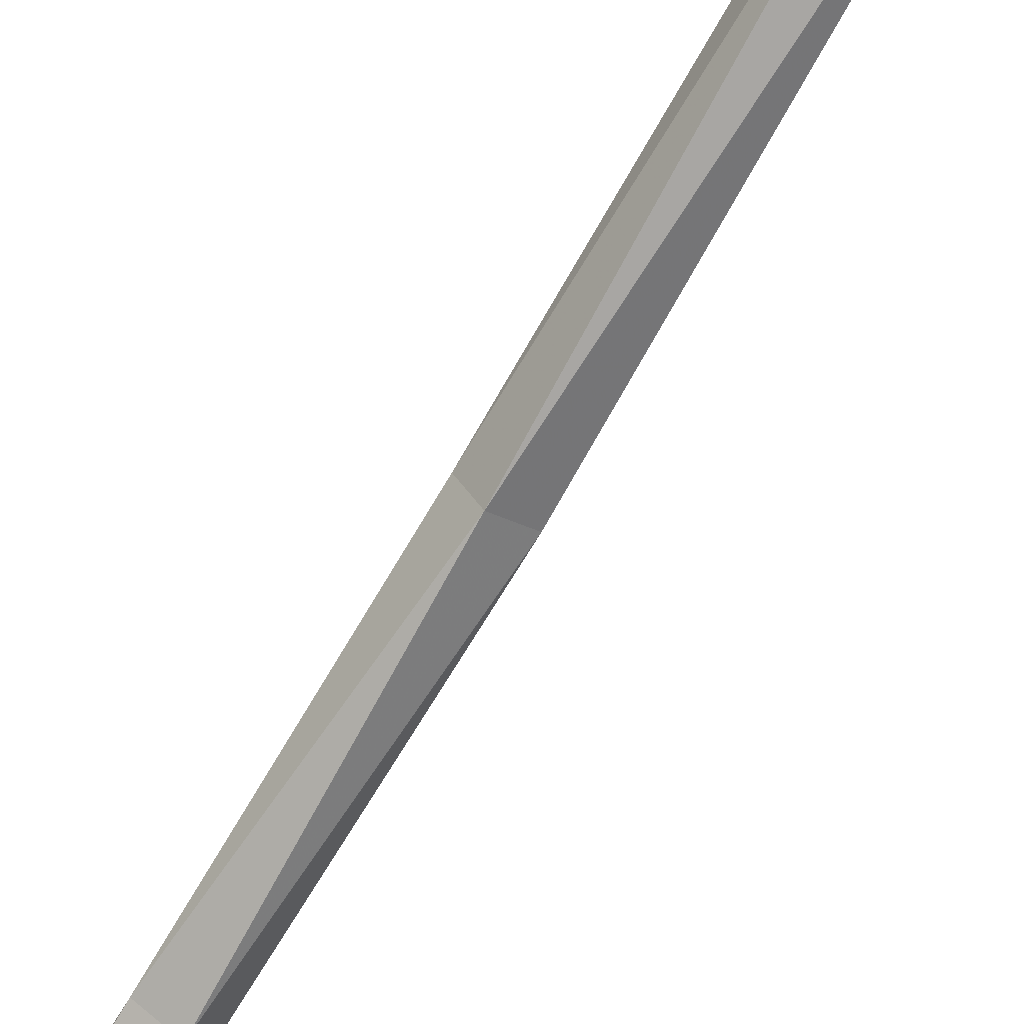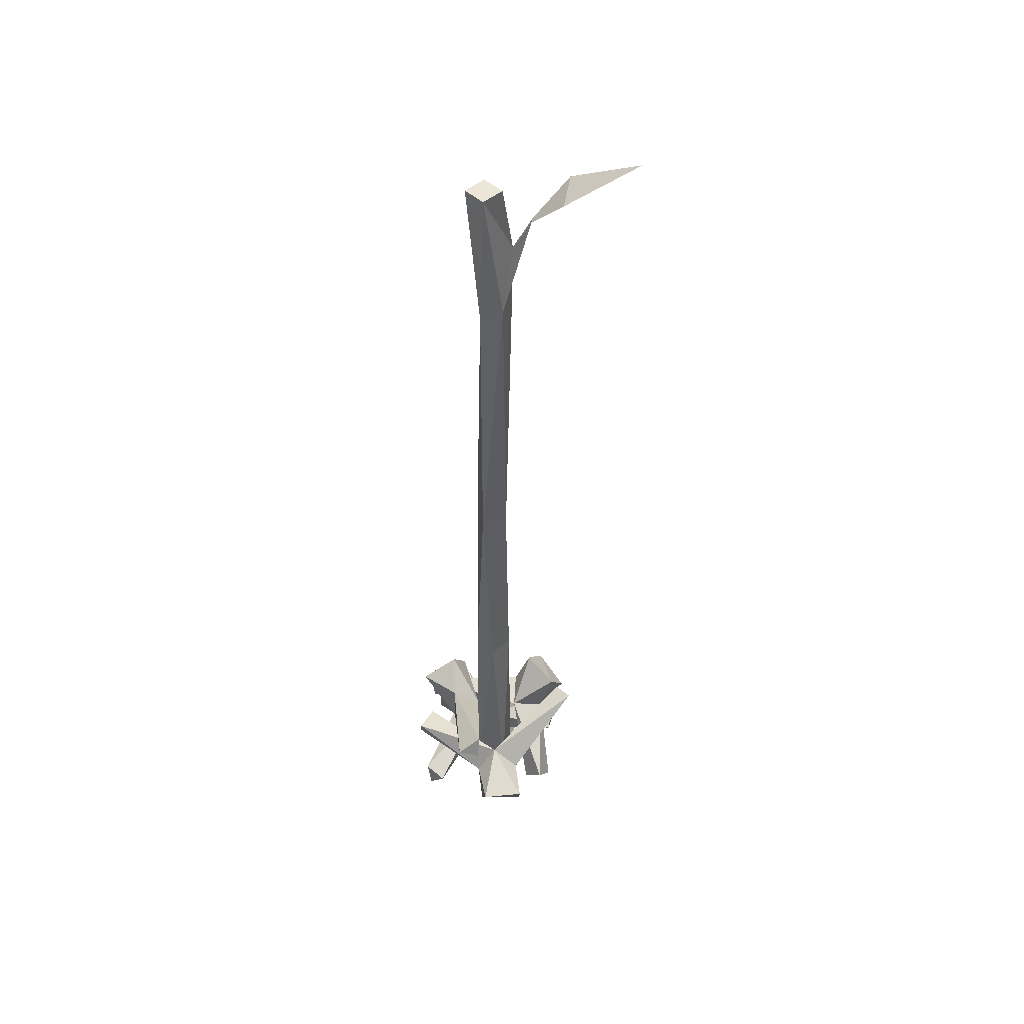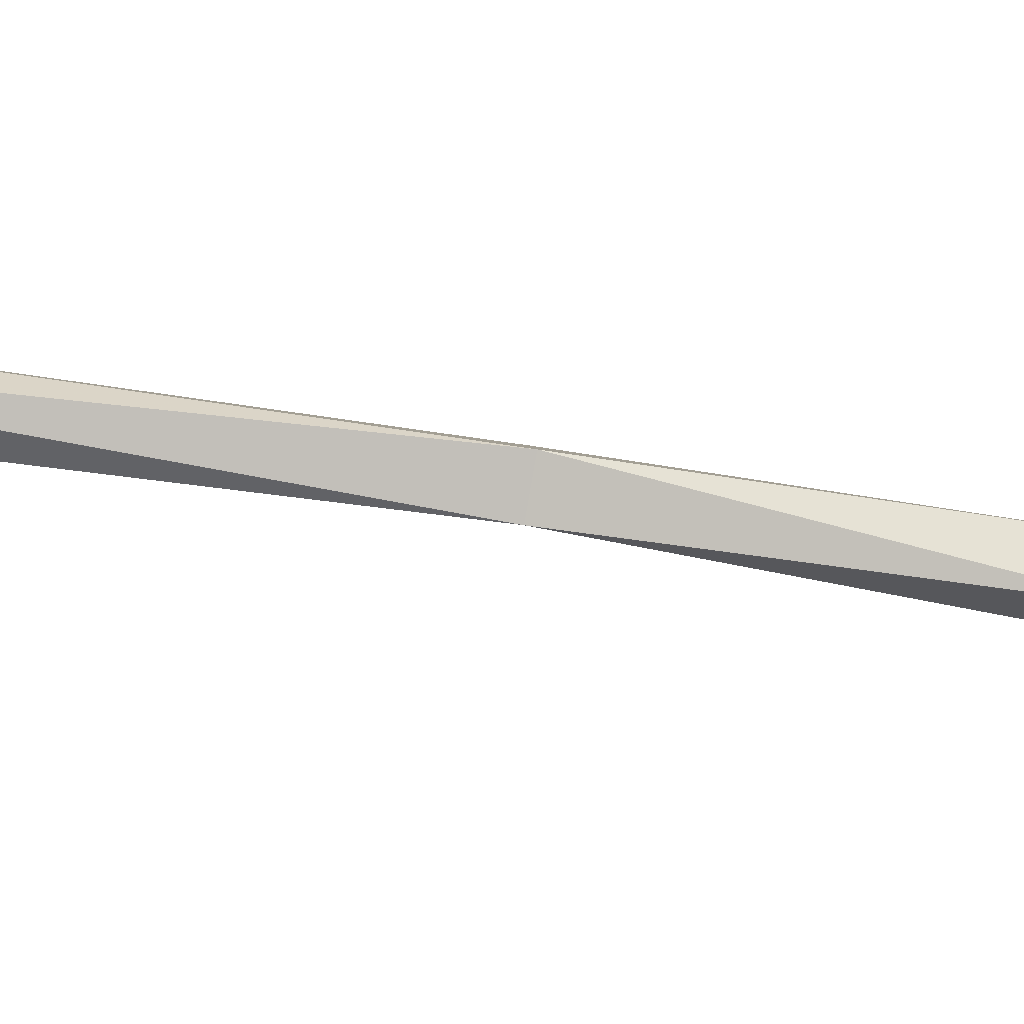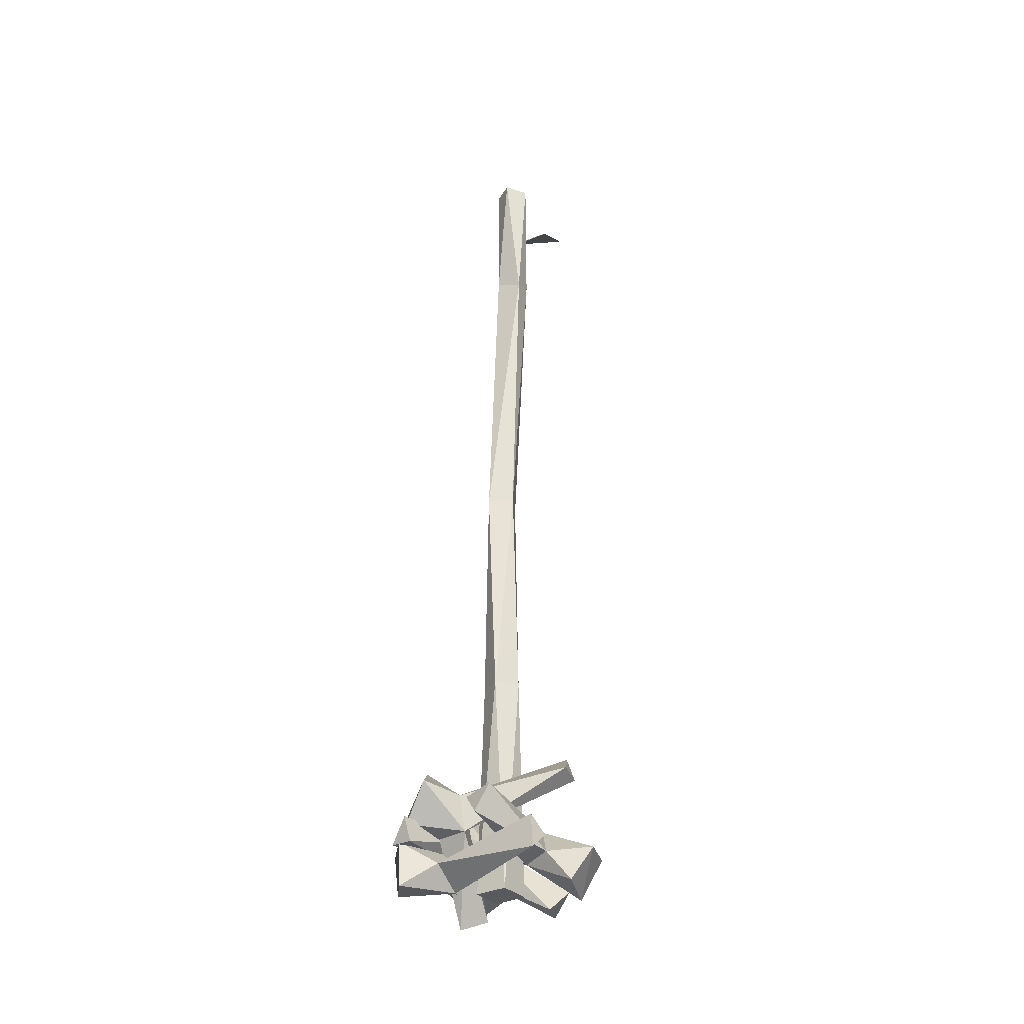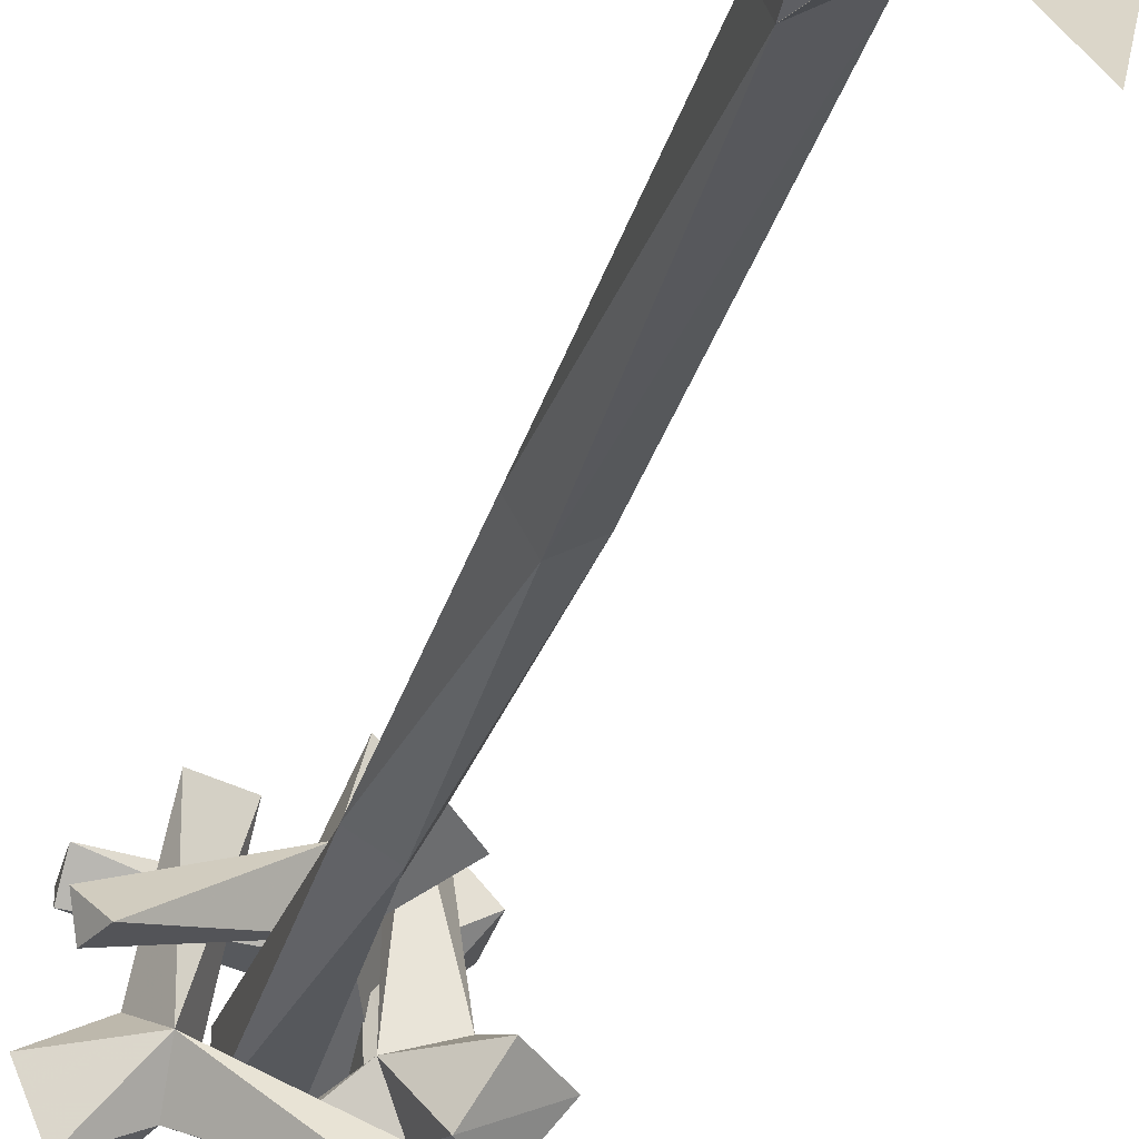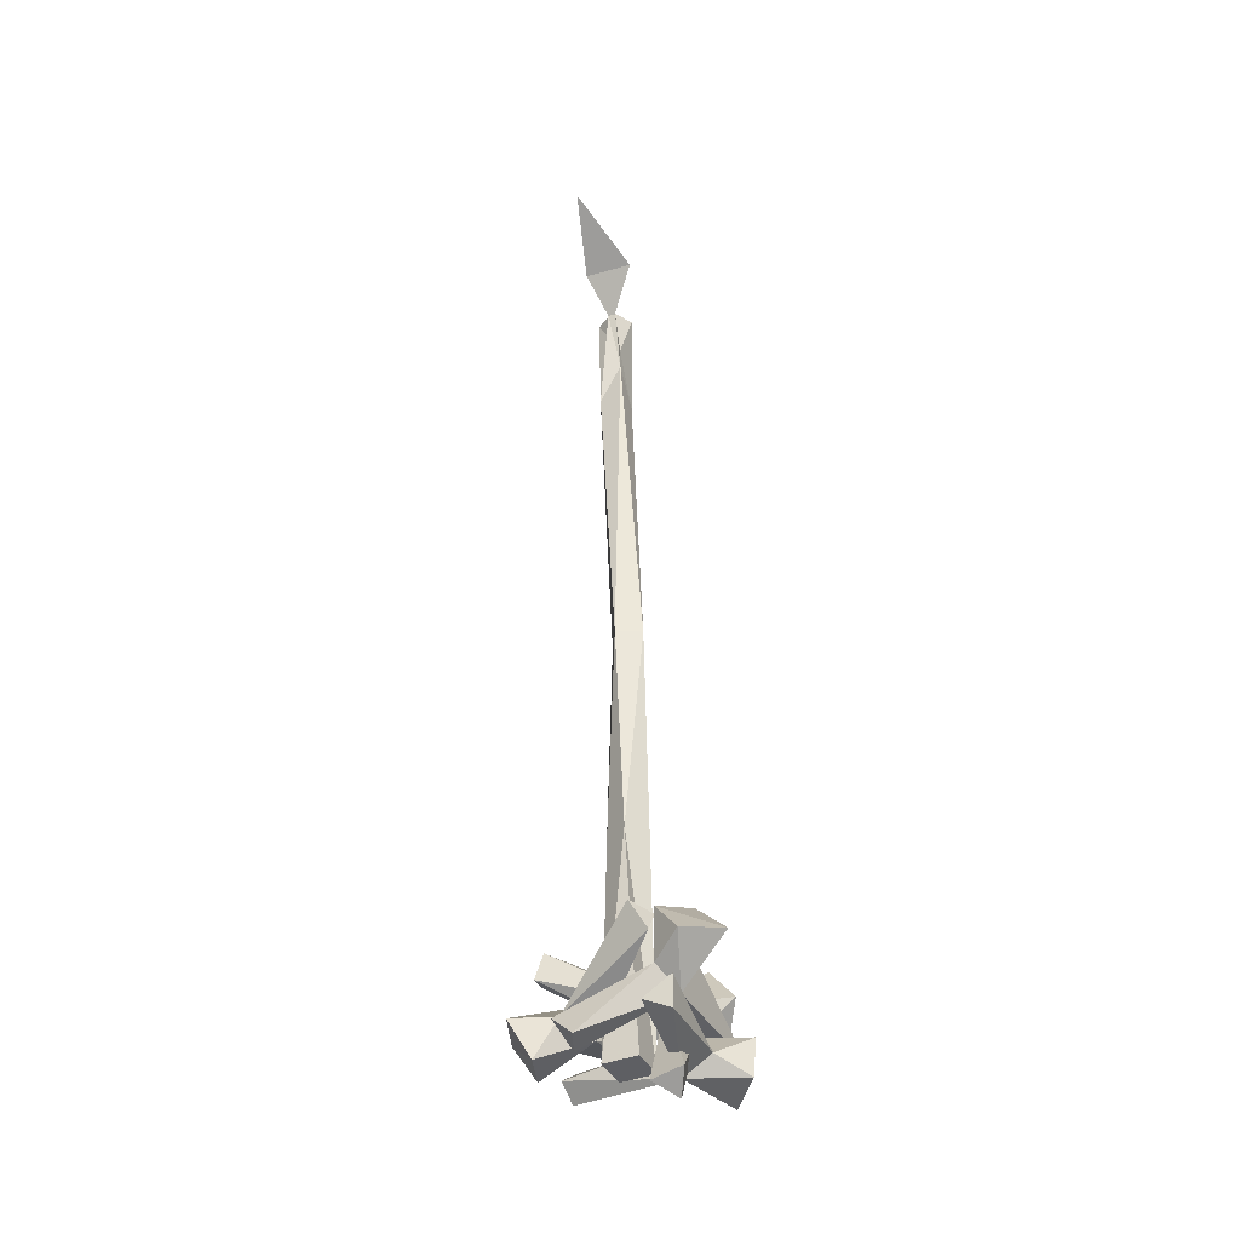
<metadata>
{"format":"obj","ext":"obj","renderer":"f3d","projection":"perspective","resolution":1024,"background":"white","views":[{"elev":-72.9,"azim":149.1,"up":"+Z"},{"elev":46.1,"azim":106.1,"up":"+Y"},{"elev":-56.9,"azim":-101.4,"up":"+Z"},{"elev":-31.7,"azim":35.2,"up":"+Y"},{"elev":-28.2,"azim":165.4,"up":"+Z"},{"elev":-40.9,"azim":-154.6,"up":"+Y"}]}
</metadata>
<code>
o Mesh_0216_Mesh_0216.rip_mesh0000
v -16.65 16.25 -15.46
v -10.1 13.17 -10.98
v -11.42 22.93 -13.85
v -7.053 14.68 -3.905
v -16.01 25.78 -5.866
v -14.62 16.97 -2.226
v -22.96 18.86 -7.391
v -12.71 9.221 -5.421
v -16.65 16.25 -15.46
v -10.1 13.17 -10.98
v 17.44 0.6139 -1.517
v 12.66 7.235 0.9016
v 21.74 7.737 -3.833
v 9.327 13.29 -2.819
v 18.25 8.021 -12.81
v 9.368 8.185 -9.088
v 13.58 -0.6048 -11.28
v 5.84 6.203 -1.501
v 17.44 0.6139 -1.517
v 12.66 7.235 0.9016
v -11.52 12.94 19.27
v -8.222 11.1 11.63
v -15.5 18.06 13.56
v -4.434 15.2 6.12
v -9.53 25.54 14.75
v -2.202 19.74 12.43
v -4.854 20.67 22.02
v -0.9362 11.24 12.13
v -11.52 12.94 19.27
v -8.222 11.1 11.63
v -18.85 -0.004291 12.2
v -13.45 3.375 6.544
v -19.17 8.557 13.29
v -7.075 7.925 7.035
v -12.57 8.826 20.31
v -6.397 4.492 14.32
v -12.14 -1.089 20.29
v -7.038 -0.08192 7.071
v -18.85 -0.004291 12.2
v -13.45 3.375 6.544
v -8.937 21.57 -19.58
v 9.327 13.29 -2.819
v -12.18 20.18 -15.15
v 5.84 6.203 -1.501
v -12.09 15.7 -17.67
v 9.368 8.185 -9.088
v -8.937 21.57 -19.58
v 9.327 13.29 -2.819
v 12.66 7.235 0.9016
v 10.17 17.72 18.48
v 9.327 13.29 -2.819
v 3.309 16.32 17.39
v 5.84 6.203 -1.501
v 7.152 11.54 19.67
v 12.66 7.235 0.9016
v 10.17 17.72 18.48
v -10.1 13.17 -10.98
v 7.677 3.866 -15.75
v -7.053 14.68 -3.905
v 5.412 -1.011 -11.12
v -12.71 9.221 -5.421
v 2.766 -0.9064 -17.1
v -10.1 13.17 -10.98
v 7.677 3.866 -15.75
v 17.25 27.99 -0.9041
v -4.434 15.2 6.12
v 19.14 22.65 -1.027
v -0.9362 11.24 12.13
v 20.16 23.87 3.853
v -2.202 19.74 12.43
v 17.25 27.99 -0.9041
v -4.434 15.2 6.12
v -8.222 11.1 11.63
v -11.92 -3.228 -2.732
v -4.434 15.2 6.12
v -4.946 -4.408 -2.172
v -0.9362 11.24 12.13
v -8.897 -6.718 2.506
v -8.222 11.1 11.63
v -11.92 -3.228 -2.732
v -9.849 13.5 22.05
v -7.053 14.68 -3.905
v -9.022 8.017 20.87
v -12.71 9.221 -5.421
v -14.13 8.286 20.47
v -14.62 16.97 -2.226
v -9.849 13.5 22.05
v -7.053 14.68 -3.905
v 17.93 10.2 14.3
v -7.075 7.925 7.035
v 18.48 6.809 9.795
v -7.038 -0.08192 7.071
v 17.86 3.318 13.51
v -6.397 4.492 14.32
v 17.93 10.2 14.3
v -7.075 7.925 7.035
v -13.45 3.375 6.544
v -14.64 8.587 -13.37
v -7.075 7.925 7.035
v -8.822 4.561 -13.92
v -7.038 -0.08192 7.071
v -14.64 1.606 -13.37
v -13.45 3.375 6.544
v -14.64 8.587 -13.37
v -16.01 25.78 -5.866
v -22.96 18.86 -7.391
v -11.42 22.93 -13.85
v -16.65 16.25 -15.46
v 18.25 8.021 -12.81
v 13.58 -0.6048 -11.28
v 21.74 7.737 -3.833
v 17.44 0.6139 -1.517
v -9.53 25.54 14.75
v -4.854 20.67 22.02
v -15.5 18.06 13.56
v -11.52 12.94 19.27
v -12.57 8.826 20.31
v -12.14 -1.089 20.29
v -19.17 8.557 13.29
v -18.85 -0.004291 12.2
v 7.677 3.866 -15.75
v 2.766 -0.9064 -17.1
v 5.412 -1.011 -11.12
v -14.64 8.587 -13.37
v -14.64 1.606 -13.37
v -8.822 4.561 -13.92
v 18.48 6.809 9.795
v 17.86 3.318 13.51
v 17.93 10.2 14.3
v 10.17 17.72 18.48
v 7.152 11.54 19.67
v 3.309 16.32 17.39
v -12.18 20.18 -15.15
v -12.09 15.7 -17.67
v -8.937 21.57 -19.58
v -9.022 8.017 20.87
v -14.13 8.286 20.47
v -9.849 13.5 22.05
v -11.92 -3.228 -2.732
v -8.897 -6.718 2.506
v -4.946 -4.408 -2.172
v 19.14 22.65 -1.027
v 20.16 23.87 3.853
v 17.25 27.99 -0.9041
f 121 122 123
f 124 125 126
f 127 128 129
f 130 131 132
f 133 134 135
f 136 137 138
f 139 140 141
f 142 143 144
f 1 2 3
f 2 4 3
f 3 4 5
f 4 6 5
f 5 6 7
f 6 8 7
f 7 8 9
f 8 10 9
f 11 12 13
f 12 14 13
f 13 14 15
f 14 16 15
f 15 16 17
f 16 18 17
f 17 18 19
f 18 20 19
f 21 22 23
f 22 24 23
f 23 24 25
f 24 26 25
f 25 26 27
f 26 28 27
f 27 28 29
f 28 30 29
f 31 32 33
f 32 34 33
f 33 34 35
f 34 36 35
f 35 36 37
f 36 38 37
f 37 38 39
f 38 40 39
f 41 42 43
f 42 44 43
f 43 44 45
f 44 46 45
f 45 46 47
f 46 48 47
f 49 50 51
f 50 52 51
f 51 52 53
f 52 54 53
f 53 54 55
f 54 56 55
f 57 58 59
f 58 60 59
f 59 60 61
f 60 62 61
f 61 62 63
f 62 64 63
f 65 66 67
f 66 68 67
f 67 68 69
f 68 70 69
f 69 70 71
f 70 72 71
f 73 74 75
f 74 76 75
f 75 76 77
f 76 78 77
f 77 78 79
f 78 80 79
f 81 82 83
f 82 84 83
f 83 84 85
f 84 86 85
f 85 86 87
f 86 88 87
f 89 90 91
f 90 92 91
f 91 92 93
f 92 94 93
f 93 94 95
f 94 96 95
f 97 98 99
f 98 100 99
f 99 100 101
f 100 102 101
f 101 102 103
f 102 104 103
f 105 106 107
f 106 108 107
f 109 110 111
f 110 112 111
f 113 114 115
f 114 116 115
f 117 118 119
f 118 120 119
o Mesh_0215_Mesh_0215.rip_mesh0000
v 1.973 200 -3.821
v -0.8239 200 1.024
v -0.7343 183.7 -5.302
v -0.7822 169.7 0.7825
v -0.8112 178.2 -5.263
v -4.046 99.8 -1.084
v 1.084 99.8 -4.046
v -1.066 49.9 -4.098
v 4.082 49.9 -1.126
v 3.73 1e-06 -3.73
v 3.73 -1e-06 3.73
v -0.8239 200 1.024
v 4.021 200 3.821
v -0.7822 169.7 0.7825
v 5.568 167.3 0.4419
v -1.084 99.8 4.046
v 4.046 99.8 1.084
v 1.11 49.9 4.022
v 4.082 49.9 -1.126
v 3.73 -1e-06 3.73
v 3.73 -1e-06 3.73
v -3.73 -1e-06 3.73
v 1.11 49.9 4.022
v -4.038 49.9 1.05
v -1.084 99.8 4.046
v -4.046 99.8 -1.084
v -0.7822 169.7 0.7825
v 4.021 200 3.821
v 6.818 200 -1.024
v 5.568 167.3 0.4419
v 4.57 169.6 -4.571
v 4.046 99.8 1.084
v 1.084 99.8 -4.046
v 4.082 49.9 -1.126
v 6.818 200 -1.024
v -0.7343 183.7 -5.302
v 4.57 169.6 -4.571
v 0.2266 191.8 -9.653
v -0.8112 178.2 -5.263
v -1.426 191.8 -9.45
v -0.7343 183.7 -5.302
v -2.536 208.9 -32.29
v 2.287 198.9 -17.13
v -8.241 199.1 -15.84
v 0.2266 191.8 -9.653
v -1.331 191.8 -9.461
v 1.973 200 -3.821
v 6.818 200 -1.024
v -0.8239 200 1.024
v 4.021 200 3.821
v -4.046 99.8 -1.084
v -4.038 49.9 1.05
v -1.066 49.9 -4.098
v -3.73 -1e-06 3.73
v 3.73 1e-06 -3.73
v -1.066 49.9 -4.098
v -3.73 1e-06 -3.73
v -3.73 -1e-06 3.73
v 3.73 -1e-06 3.73
v 3.73 1e-06 -3.73
v -3.73 -1e-06 3.73
v -3.73 1e-06 -3.73
v -0.7343 183.7 -5.302
v -1.426 191.8 -9.45
v 0.2266 191.8 -9.653
v 6.818 200 -1.024
v 1.973 200 -3.821
v -0.7343 183.7 -5.302
v 1.084 99.8 -4.046
v 4.57 169.6 -4.571
v -0.8112 178.2 -5.263
f 191 192 193
f 192 194 193
f 203 204 205
f 204 206 205
f 145 146 147
f 146 148 147
f 147 148 149
f 148 150 149
f 149 150 151
f 150 152 151
f 151 152 153
f 152 154 153
f 153 154 155
f 156 157 158
f 157 159 158
f 158 159 160
f 159 161 160
f 160 161 162
f 161 163 162
f 162 163 164
f 165 166 167
f 166 168 167
f 167 168 169
f 168 170 169
f 169 170 171
f 172 173 174
f 173 175 174
f 174 175 176
f 175 177 176
f 176 177 178
f 179 180 181
f 180 182 181
f 181 182 183
f 182 184 183
f 183 184 185
f 186 187 188
f 187 189 188
f 188 189 190
f 195 196 197
f 196 198 197
f 199 200 201
f 200 202 201
f 207 208 209
f 210 211 212
f 213 214 215

</code>
